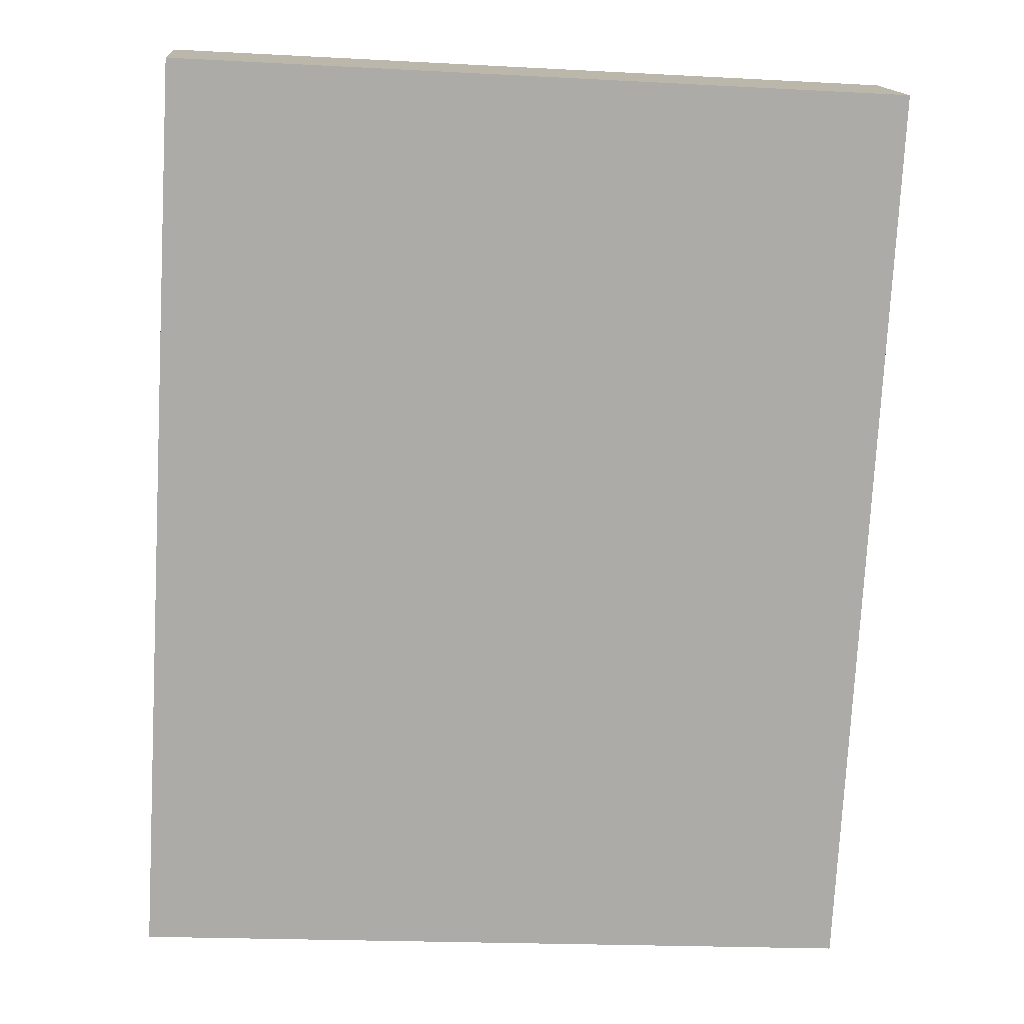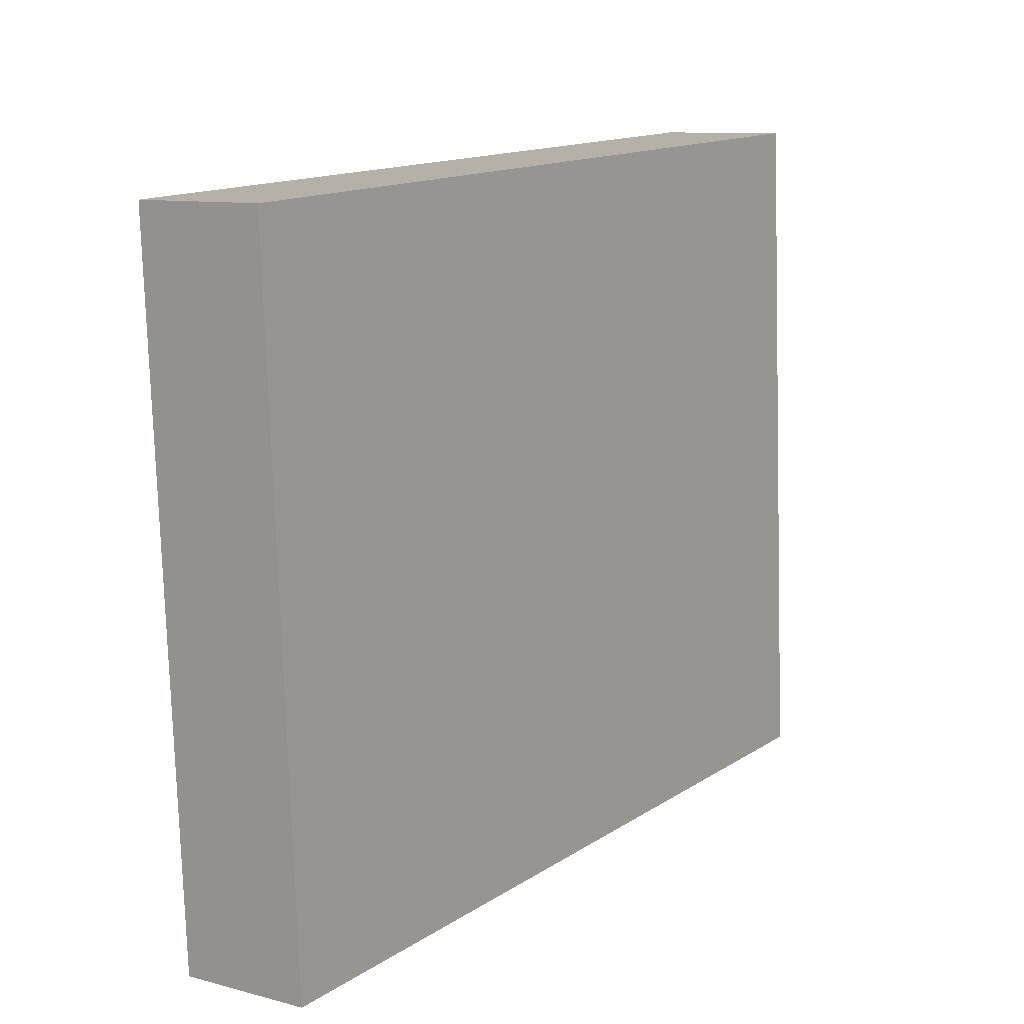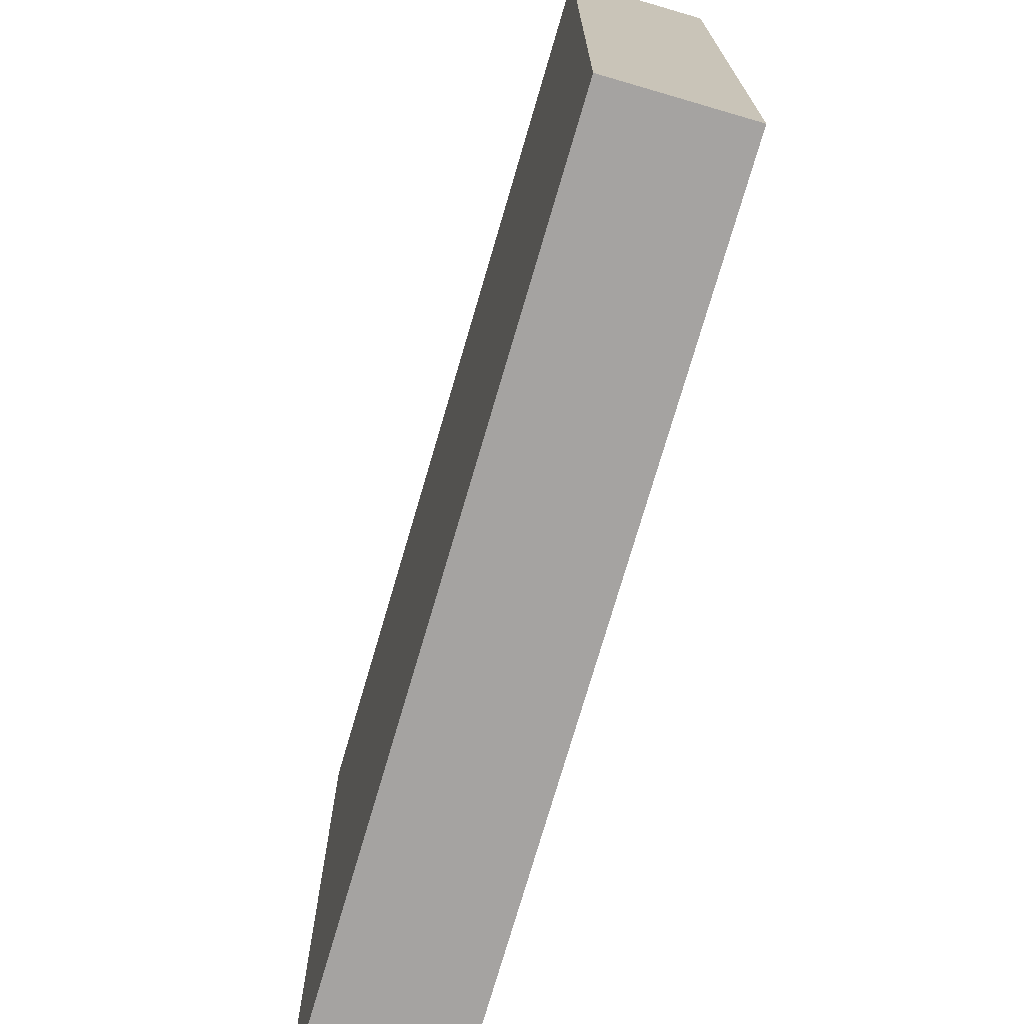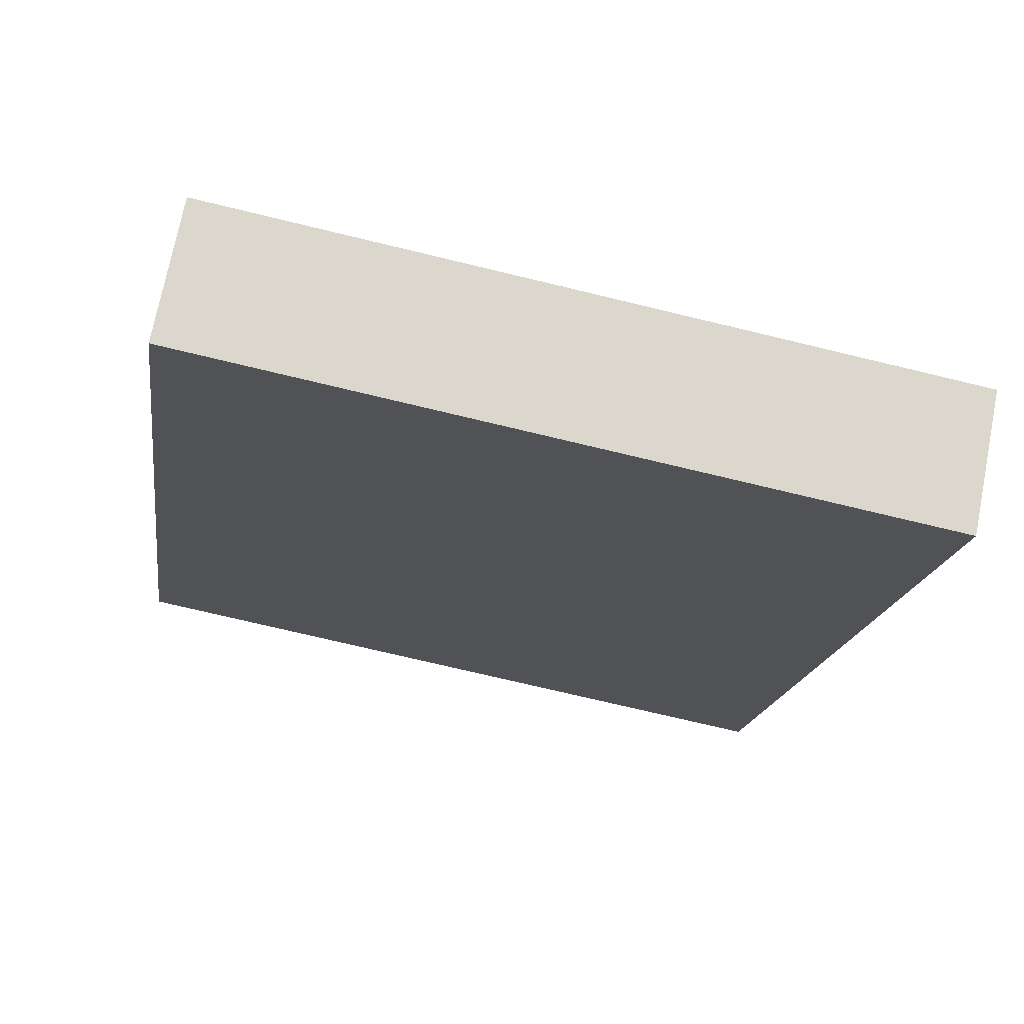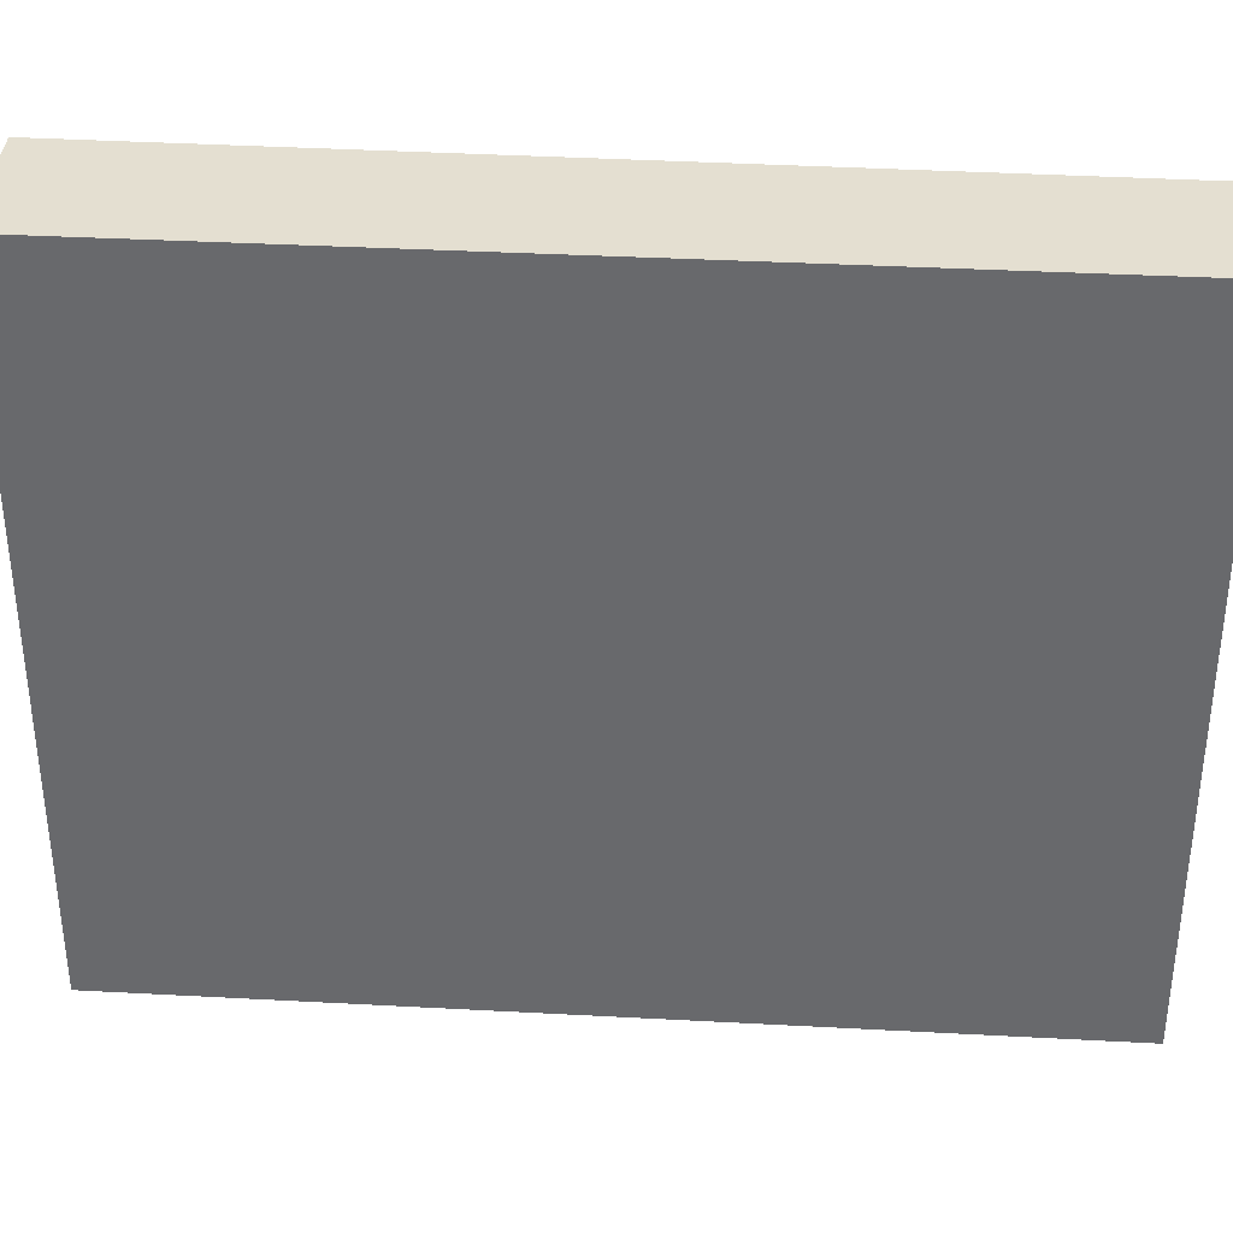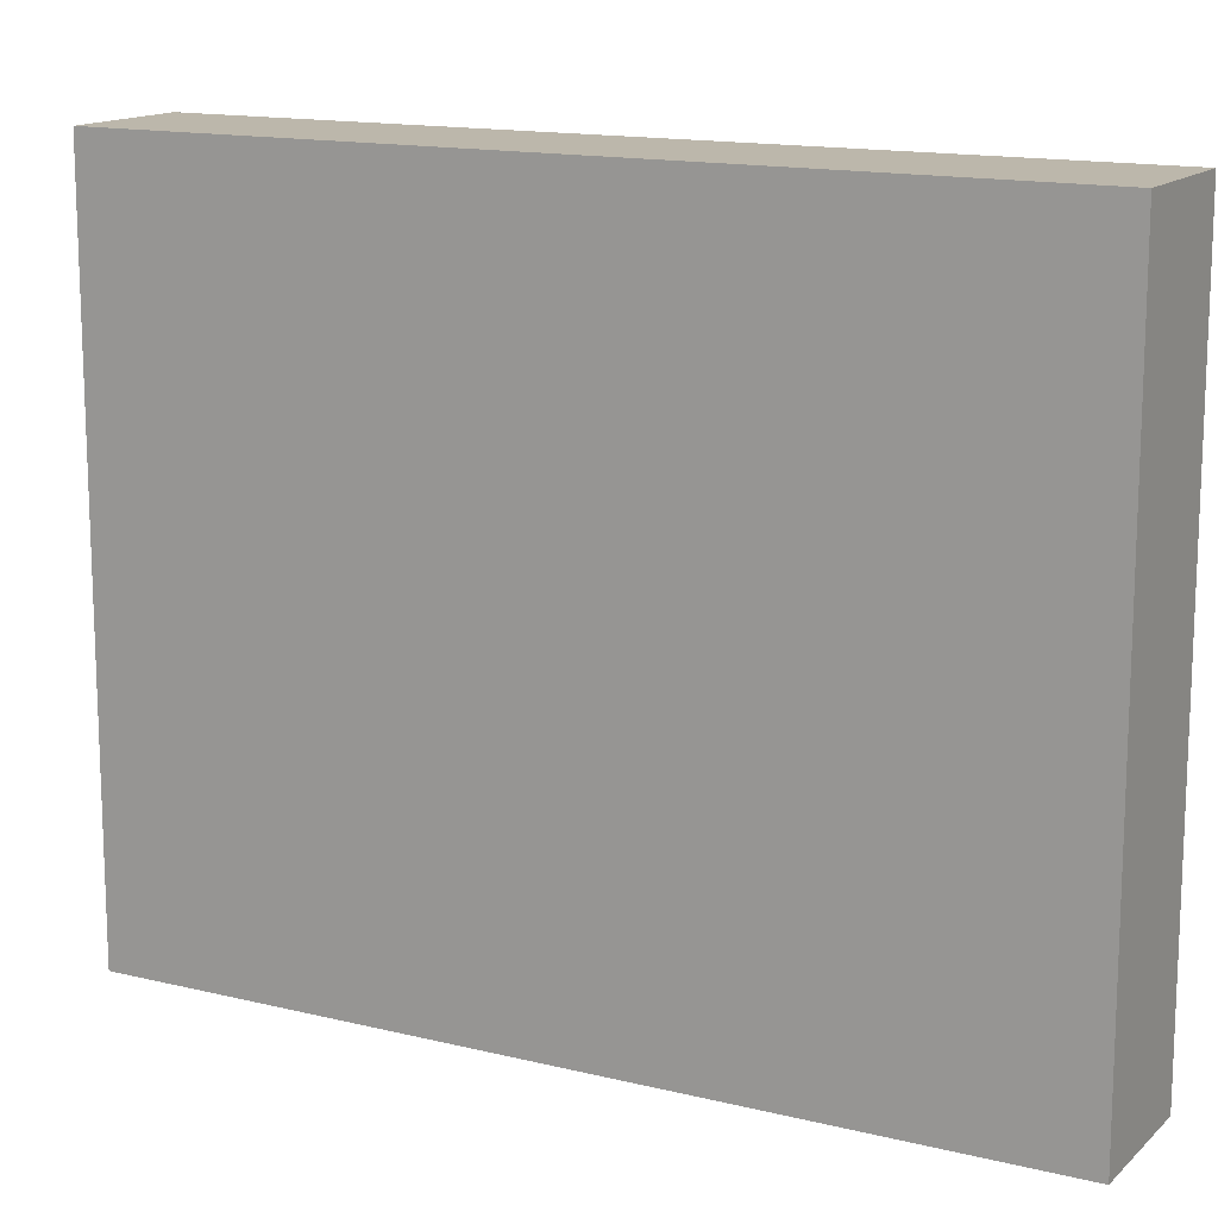
<metadata>
{"format":"obj","ext":"obj","renderer":"f3d","projection":"perspective","resolution":1024,"background":"white","views":[{"elev":-20.6,"azim":84.5,"up":"+Z"},{"elev":-77.6,"azim":1.8,"up":"+Z"},{"elev":-73.1,"azim":-161.6,"up":"+Y"},{"elev":-72.2,"azim":-103.6,"up":"+Z"},{"elev":36.8,"azim":128.7,"up":"+Y"},{"elev":14.3,"azim":-27.0,"up":"+Y"}]}
</metadata>
<code>
v  0 5.311 3.252e-16
v  4.606 5.311 4.893
v  0.825 5.311 -0.571
v  3.757 5.311 5.481
v  0.825 3.496e-17 -0.571
v  0 0 0
v  3.757 -3.356e-16 5.481
v  4.606 -2.996e-16 4.893
g defaultobject
f 1 2 3
f 2 1 4
f 5 1 3
f 1 5 6
f 6 4 1
f 4 6 7
f 7 2 4
f 2 7 8
f 8 3 2
f 3 8 5
f 8 6 5
f 6 8 7

</code>
